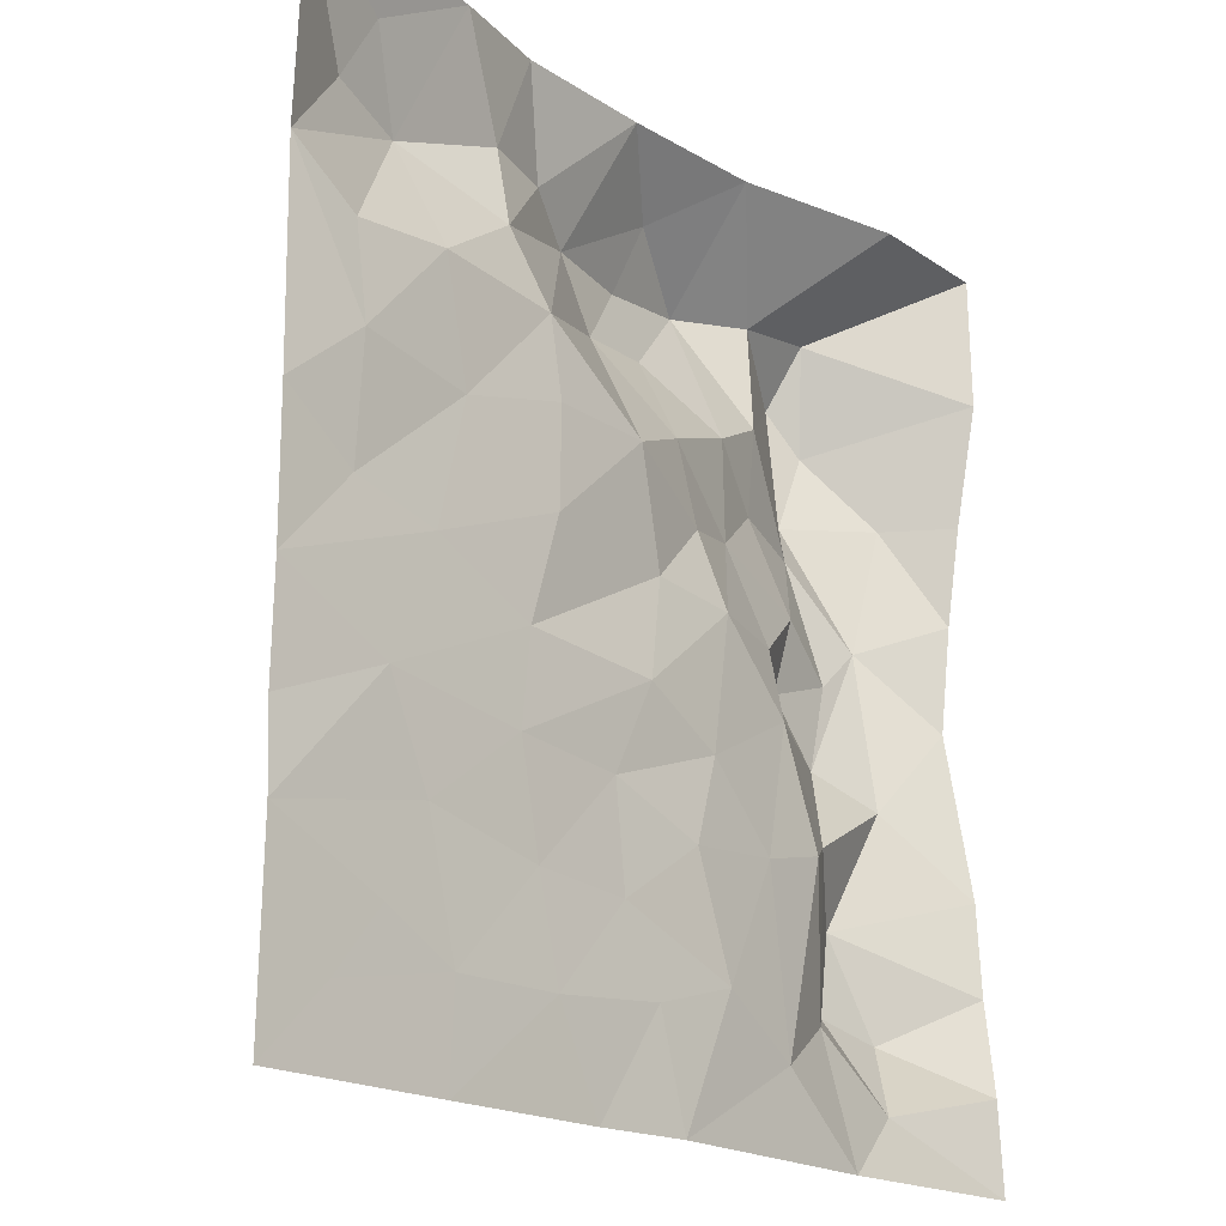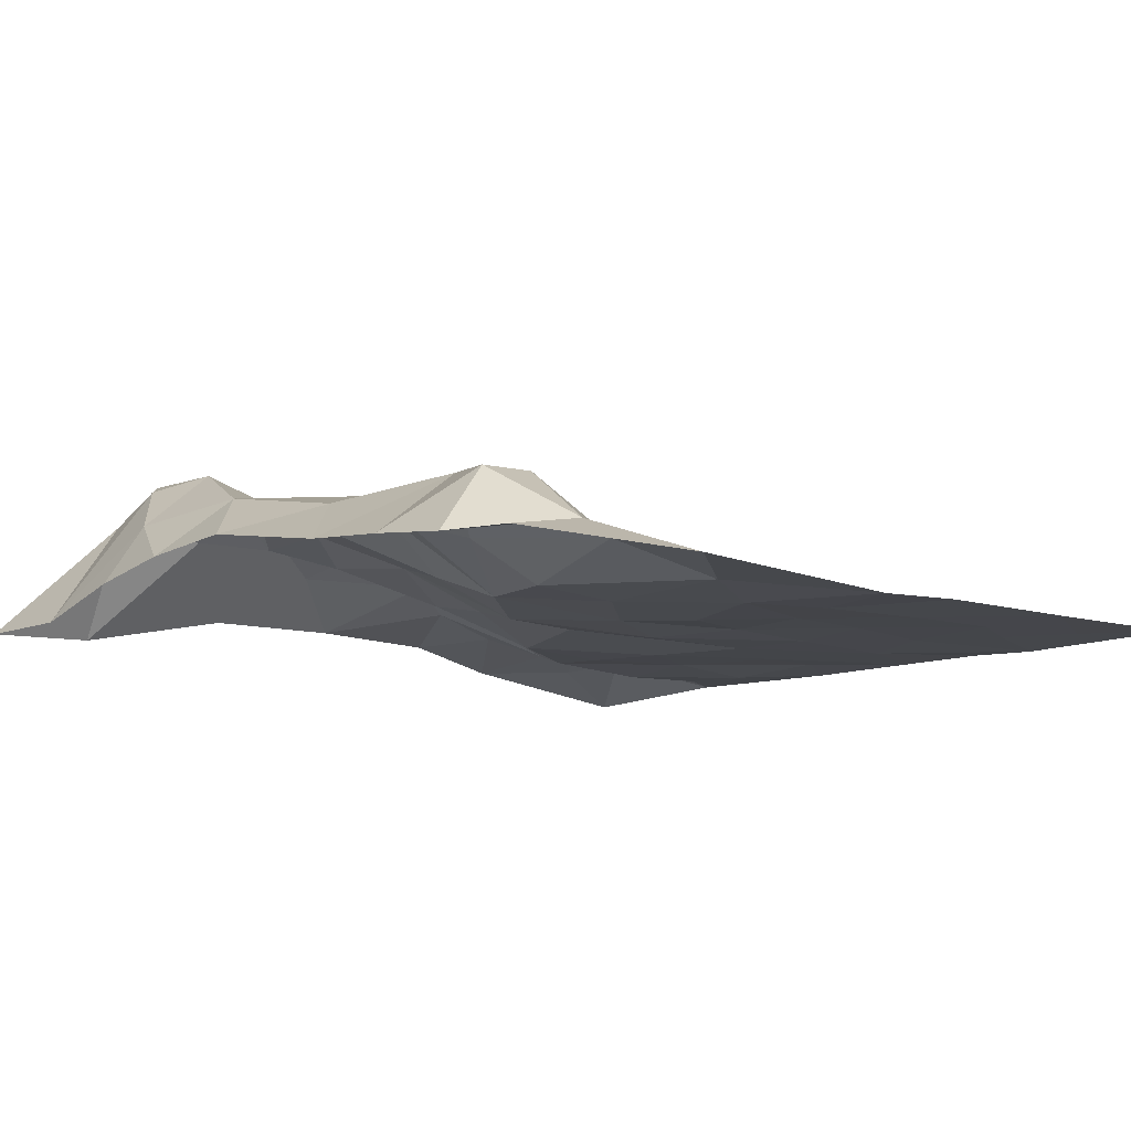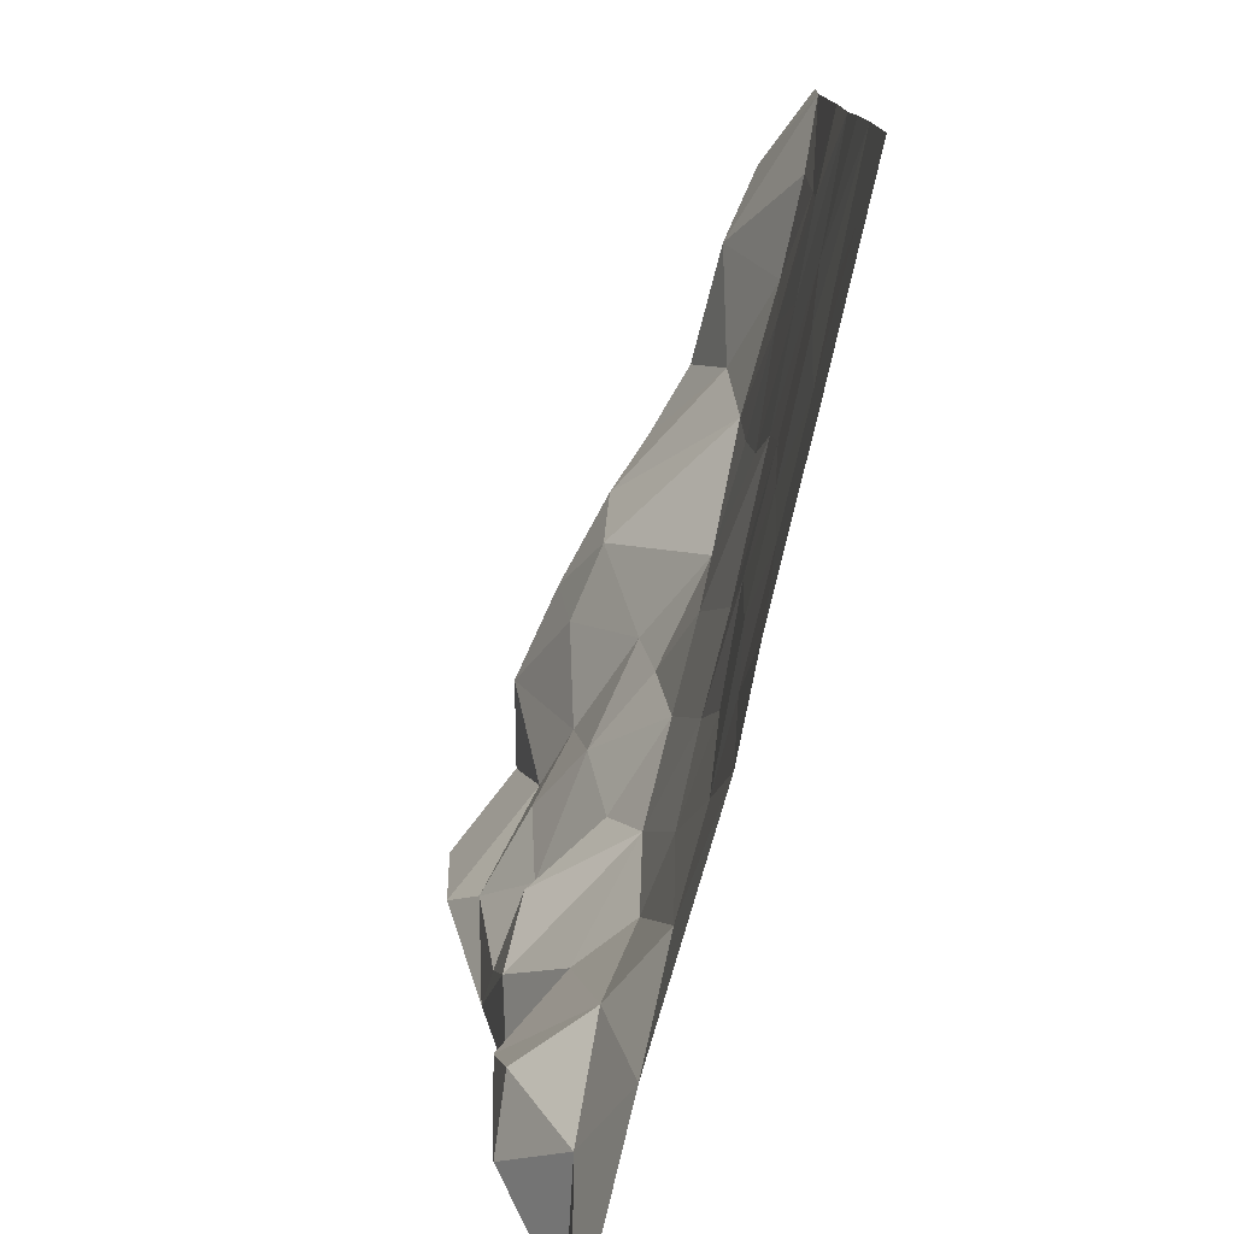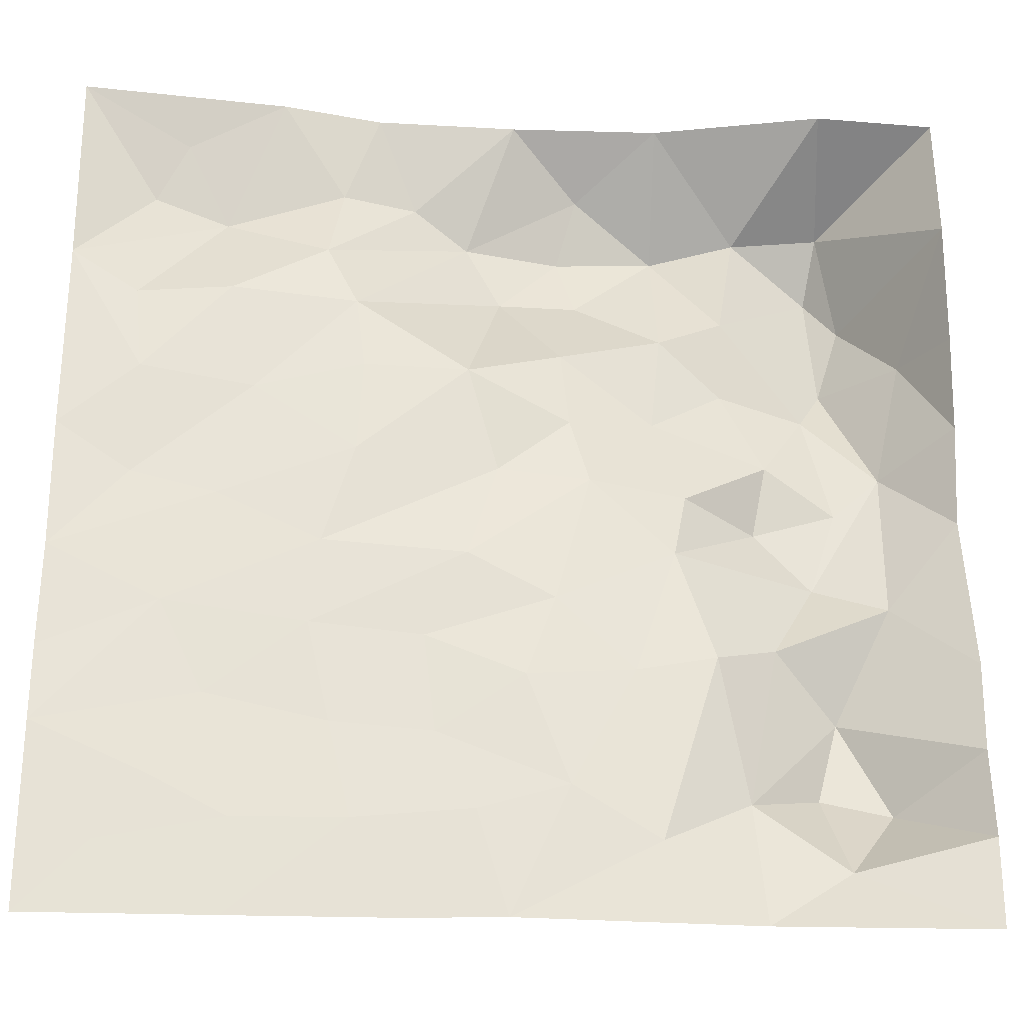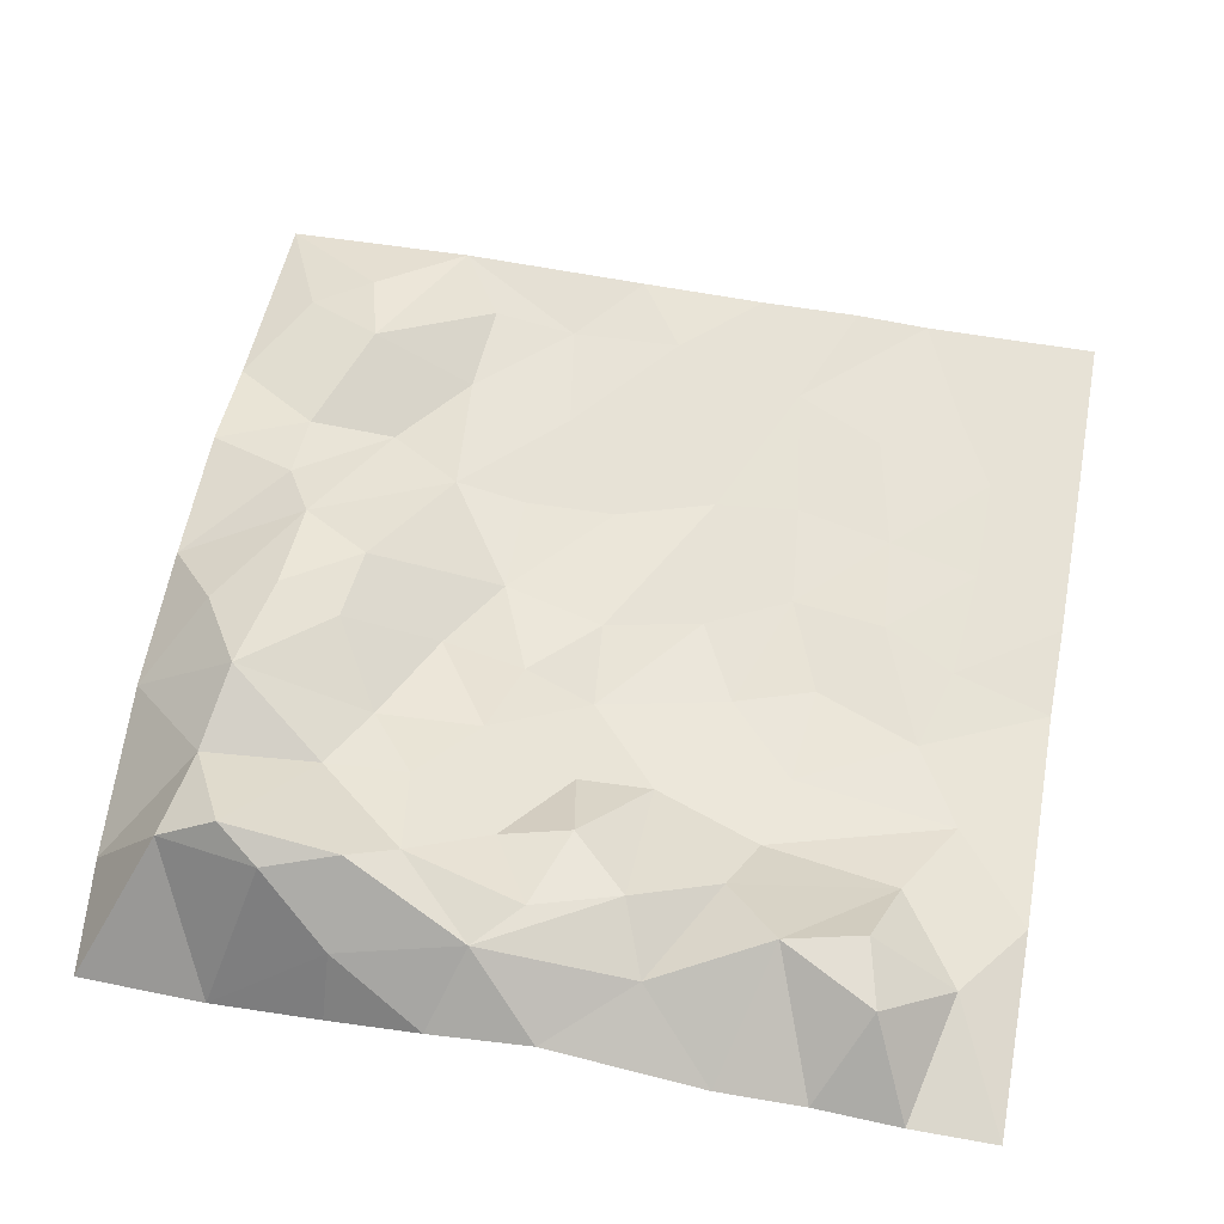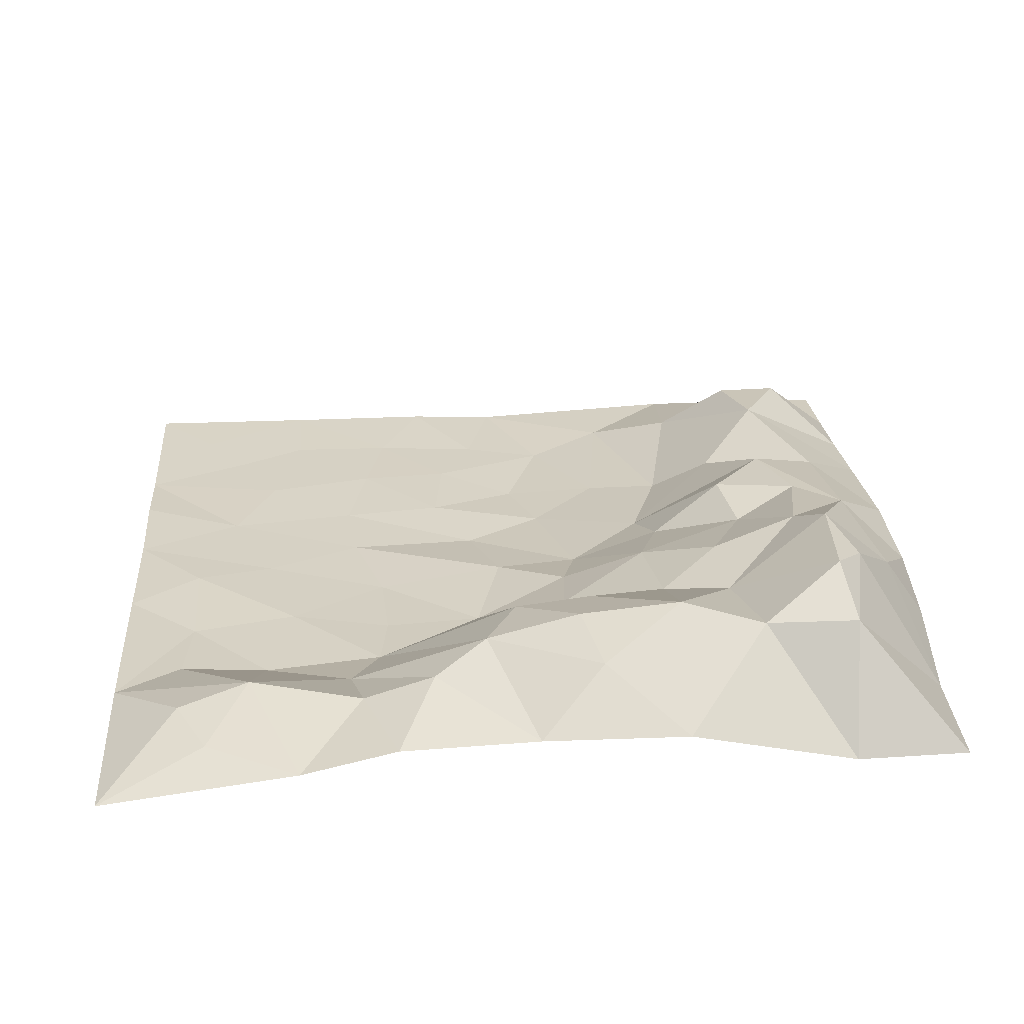
<metadata>
{"format":"obj","ext":"obj","renderer":"f3d","projection":"perspective","resolution":1024,"background":"white","views":[{"elev":-18.8,"azim":-48.5,"up":"+Z"},{"elev":-9.3,"azim":139.4,"up":"+Y"},{"elev":-78.0,"azim":-103.0,"up":"+Z"},{"elev":-27.5,"azim":-2.7,"up":"+Z"},{"elev":62.6,"azim":100.6,"up":"+Y"},{"elev":27.2,"azim":-3.8,"up":"+Y"}]}
</metadata>
<code>
o Terrain.001
v -0.2191 0.6664 0.04912
v -0.1016 0.9939 5.098
v -0.1128 1.557 10.14
v 0.07565 1.947 15.21
v -4.062 4.885 19.64
v -0.1225 3.435 24.41
v 0.1249 2.959 30.29
v 0.1125 2.109 35.68
v -0.2365 0.6724 49.5
v -2.314 5.659 35.66
v -0.1204 0.6191 42.24
v -6.873 0.912 50.09
v -3.797 6.416 28.57
v -6.331 7.433 45.64
v -5.159 8.59 39.73
v -4.599 5.129 7.573
v -6.522 6.33 26.14
v -7.243 5.938 13.06
v -8.084 6.032 21.23
v -7.86 7.625 32.94
v -7.469 2.26 3.431
v -8.478 5.465 8.499
v -6.432 9.121 35.55
v -12.17 0.6803 0.02509
v -6.931 9.46 42.21
v -10.5 5.251 28.57
v -10.73 3.366 16.32
v -11.55 6.948 44.78
v -11.27 5.816 24.54
v -12.62 5.754 38.45
v -12.56 2.347 7.089
v -12.81 6.056 33.65
v -16.26 1.293 21.1
v -16.47 2.9 50.16
v -15.42 2.797 25.28
v -14.2 0.9956 14.85
v -17 4.151 30.62
v -16.44 8.117 44.04
v -17.39 0.4124 4.399
v -16.38 4.78 36.56
v -18.59 0.4442 13.83
v -20.85 0.9115 25.33
v -21.09 5.886 46.89
v -22.27 2.756 34.21
v -22.81 0.1805 17.82
v -21.86 1.89 29.44
v -22.18 7.007 43.12
v -25.28 -0.0166 0.078
v -21.19 6.117 39.51
v -24.42 -0.1169 13.25
v -24.92 2.952 50.17
v -22.11 -0.03828 7.191
v -25.65 5.355 39.15
v -26.96 -0.02365 5.794
v -25.89 0.7816 25.8
v -27.56 0.3782 31.81
v -29.77 0.06285 15.43
v -29.13 0.0745 10.01
v -27.61 5.5 43.01
v -27.54 -0.1271 20.23
v -33.87 0.3005 36.07
v -32.91 2.62 50.15
v -30.71 4.15 44.84
v -30.68 0.1676 0.01591
v -33.38 0.0104 5.207
v -33.64 -0.08202 26.51
v -33.36 0.0849 31.85
v -35.65 1.262 40.1
v -35.37 -0.05351 20.85
v -34.62 0.06915 10.46
v -34.86 2.844 44.85
v -35.89 -0.04763 16.01
v -39.67 0.1272 0.006802
v -39.37 0.1048 30.32
v -39.53 0.02434 5.157
v -41.21 0.05583 11.94
v -38.5 1.234 50.09
v -41.08 0.000382 23.59
v -40.87 -0.04603 36.62
v -43.59 -0.00795 7.332
v -43.68 -0.03864 17.14
v -41.56 2.788 42.53
v -46.16 0.02854 36.23
v -45.8 0.1381 24.85
v -45.74 1.906 43.68
v -43.96 1.414 47.09
v -45.67 -0.1809 31.32
v -50.01 -0.4669 49.87
v -46.26 0.07353 3.875
v -49.91 0.03736 20.34
v -49.97 0.1585 0.03692
v -49.97 -0.06493 10.23
v -49.97 -0.01696 27.74
v -49.99 0.08852 14.49
v -49.98 0.1046 38.86
f 4 5 6
f 7 10 8
f 8 10 11
f 7 13 10
f 11 14 9
f 2 16 3
f 13 7 6
f 10 15 11
f 5 13 6
f 1 21 2
f 3 18 4
f 9 14 12
f 16 18 3
f 13 23 10
f 2 21 16
f 18 5 4
f 11 15 14
f 13 20 23
f 10 23 15
f 15 25 14
f 19 13 5
f 17 20 13
f 16 22 18
f 19 17 13
f 17 26 20
f 1 24 21
f 21 22 16
f 23 25 15
f 14 28 12
f 18 27 5
f 27 19 5
f 25 28 14
f 23 30 25
f 21 31 22
f 19 29 17
f 17 29 26
f 30 28 25
f 22 31 18
f 32 30 20
f 20 30 23
f 24 31 21
f 26 32 20
f 18 31 27
f 27 33 19
f 19 33 29
f 28 34 12
f 36 33 27
f 26 37 32
f 31 36 27
f 33 35 29
f 35 26 29
f 30 38 28
f 28 38 34
f 32 40 30
f 24 39 31
f 31 39 36
f 36 41 33
f 35 37 26
f 32 37 40
f 39 41 36
f 35 42 37
f 40 38 30
f 38 43 34
f 41 45 33
f 42 46 37
f 39 52 41
f 24 48 39
f 37 44 40
f 40 49 38
f 38 49 47
f 33 42 35
f 44 49 40
f 47 43 38
f 52 50 41
f 46 44 37
f 43 51 34
f 45 42 33
f 42 55 46
f 45 60 42
f 50 45 41
f 39 48 52
f 60 55 42
f 46 56 44
f 49 53 47
f 48 54 52
f 44 53 49
f 47 59 43
f 55 56 46
f 54 58 52
f 50 57 45
f 53 59 47
f 59 51 43
f 58 50 52
f 44 56 53
f 45 57 60
f 50 58 57
f 56 61 53
f 59 63 51
f 48 64 54
f 51 63 62
f 54 65 58
f 55 69 66
f 66 56 55
f 53 61 59
f 60 69 55
f 56 67 61
f 54 64 65
f 66 67 56
f 61 68 59
f 68 63 59
f 65 70 58
f 63 71 62
f 58 70 57
f 57 72 60
f 70 72 57
f 60 72 69
f 68 71 63
f 64 73 65
f 66 74 67
f 71 77 62
f 67 74 61
f 73 75 65
f 69 78 66
f 65 75 70
f 70 75 76
f 79 68 61
f 70 76 72
f 68 82 71
f 66 78 74
f 74 79 61
f 71 82 77
f 75 80 76
f 72 81 69
f 72 76 81
f 79 82 68
f 69 81 78
f 82 86 77
f 78 84 74
f 74 87 79
f 82 85 86
f 75 73 89
f 75 89 80
f 84 87 74
f 79 83 82
f 86 88 77
f 79 87 83
f 81 90 78
f 76 92 81
f 80 92 76
f 78 90 84
f 73 91 89
f 84 93 87
f 82 95 85
f 92 94 81
f 81 94 90
f 83 95 82
f 89 92 80
f 85 88 86
f 90 93 84
f 87 95 83
f 93 95 87
f 91 92 89
f 85 95 88

</code>
